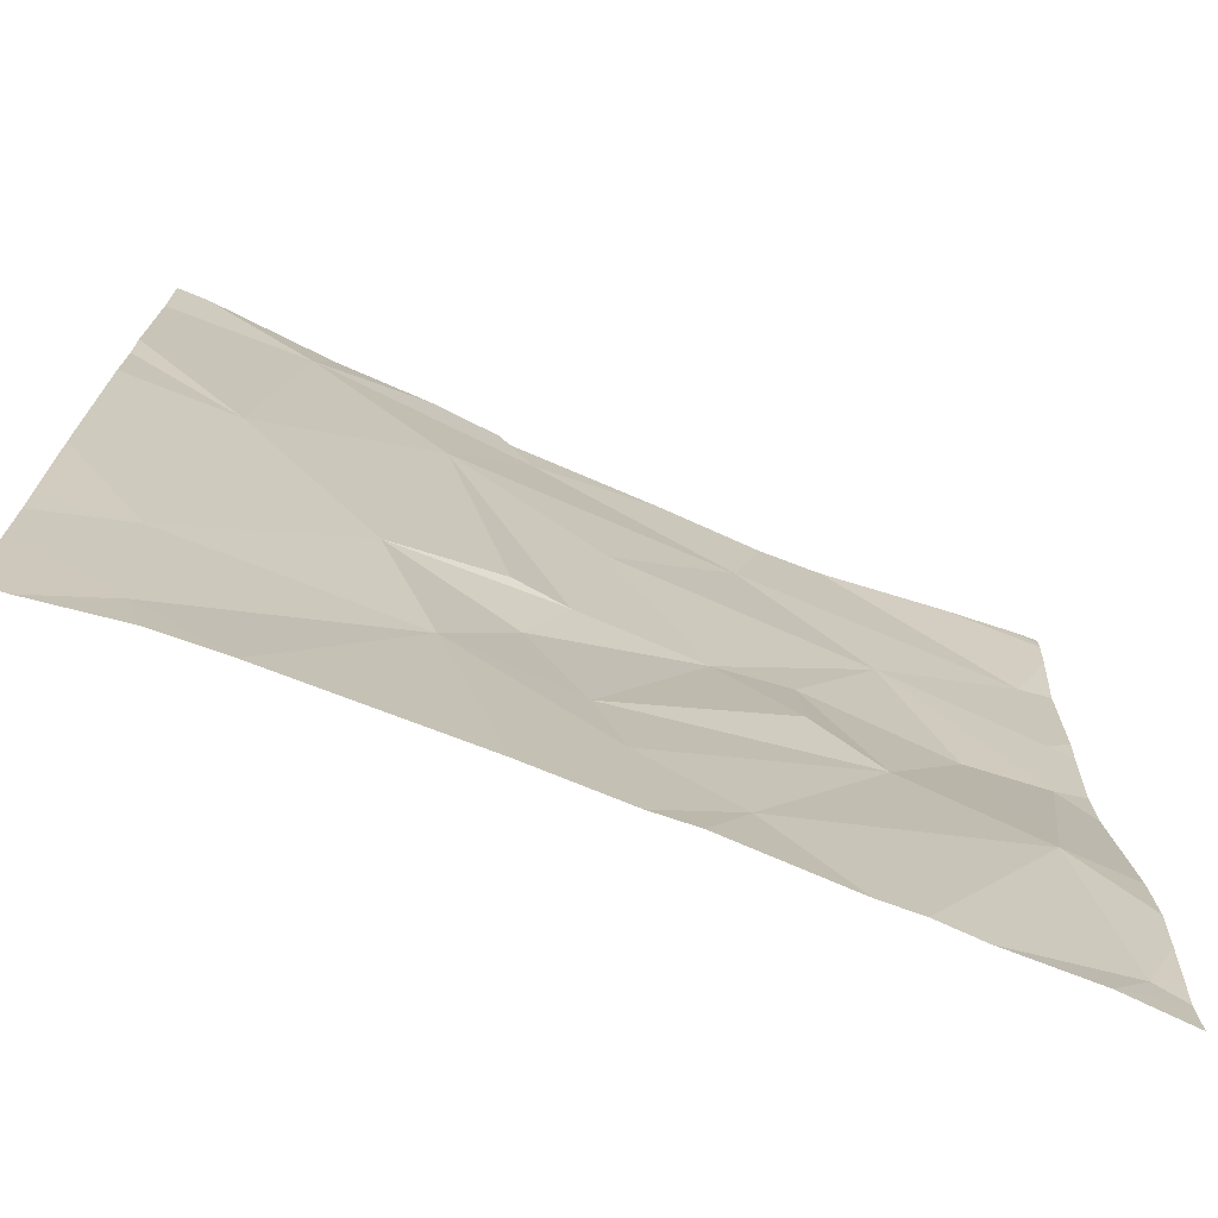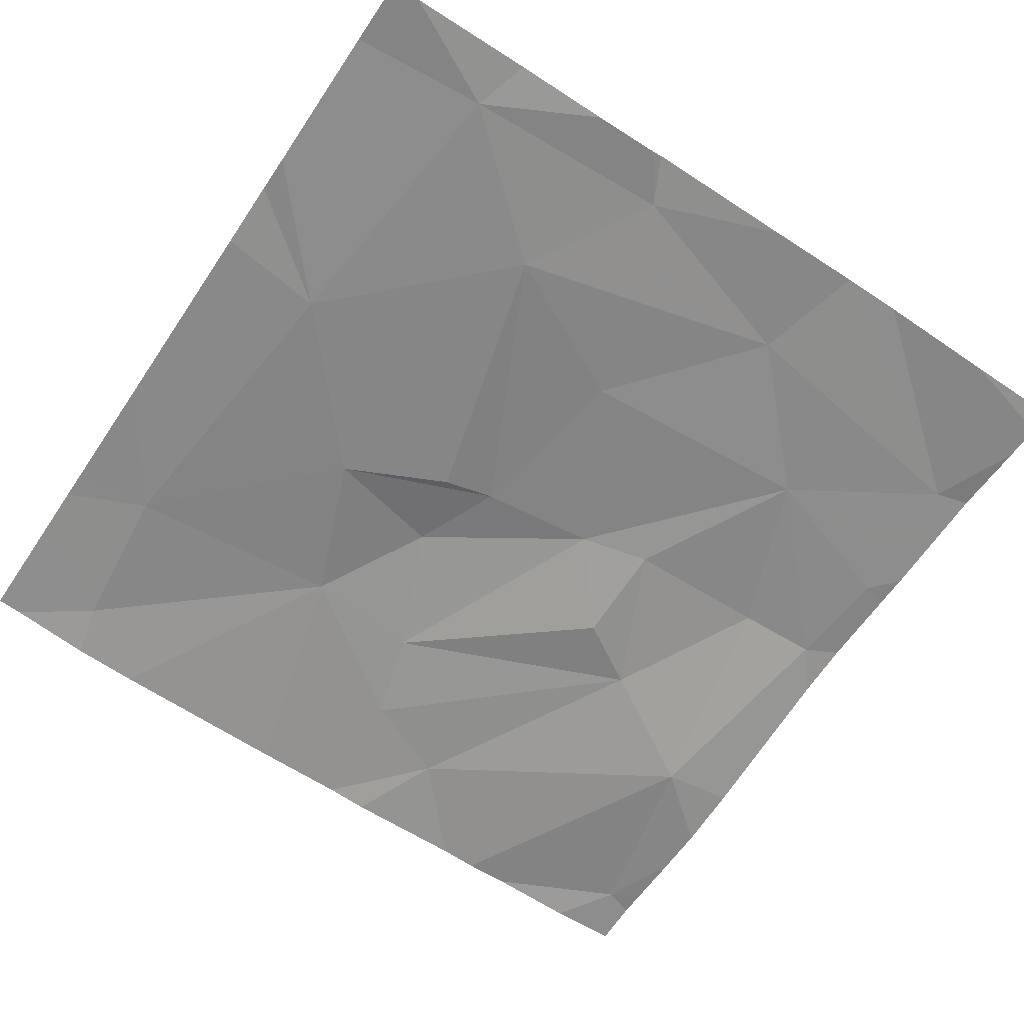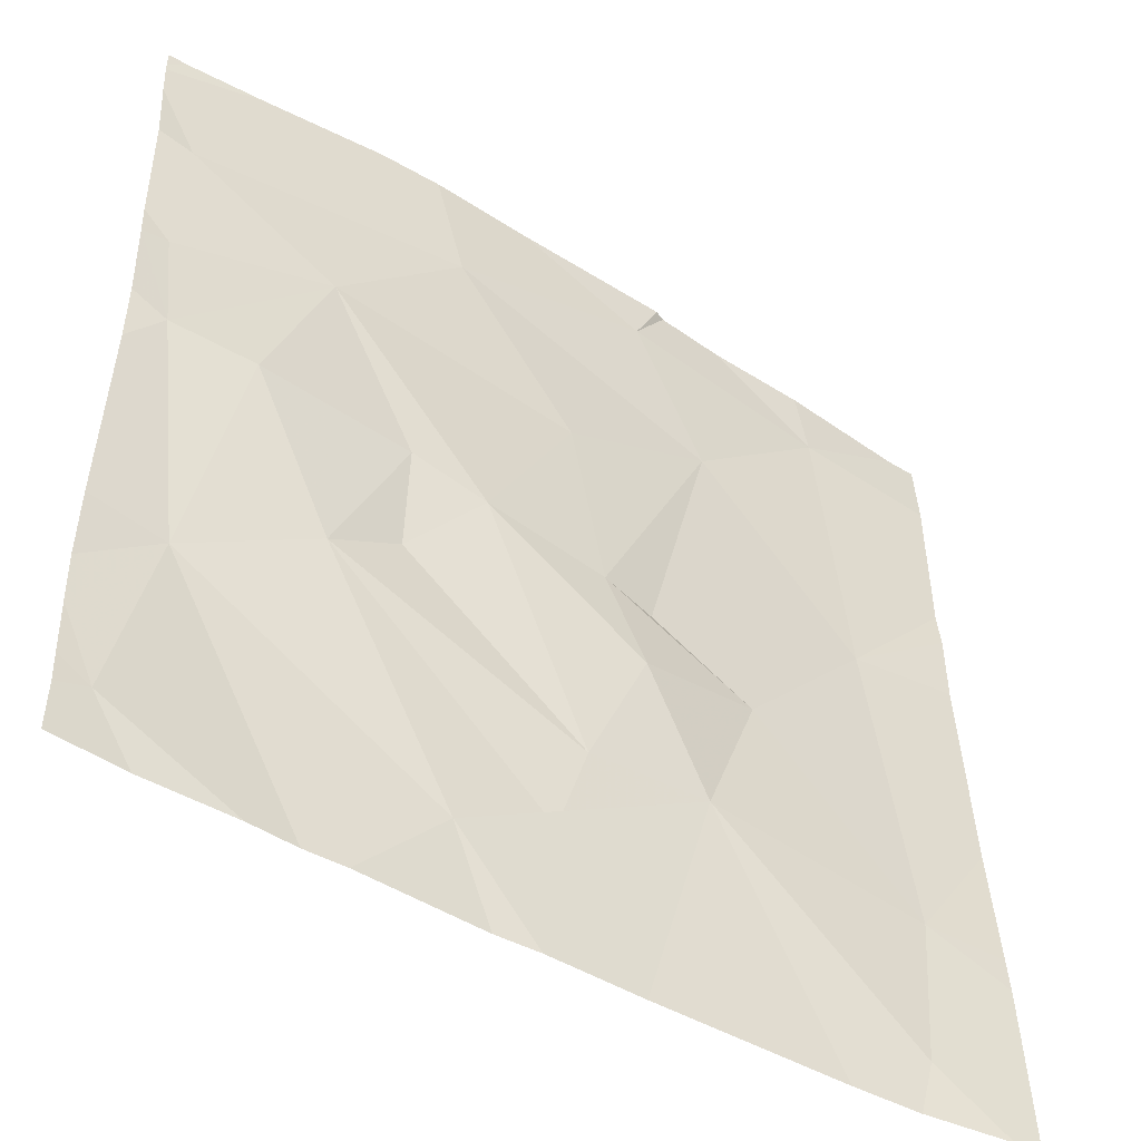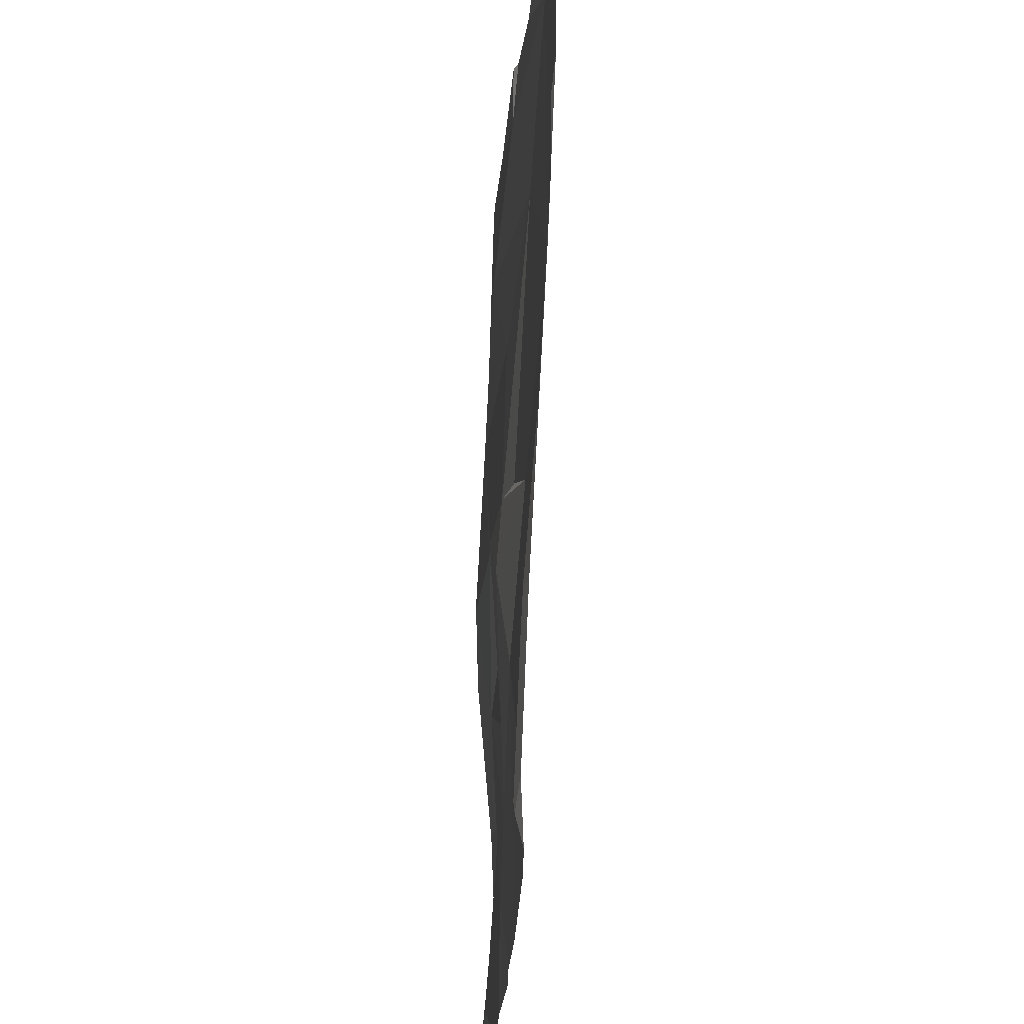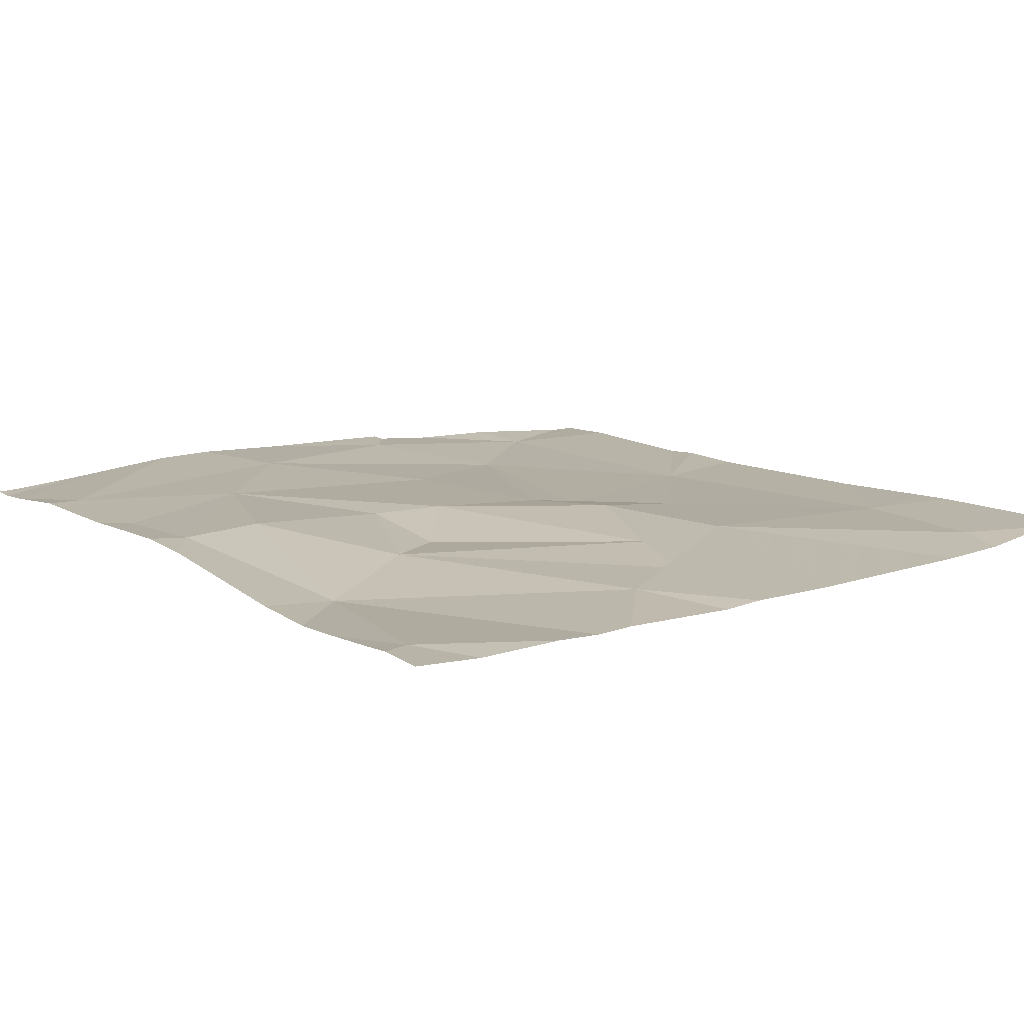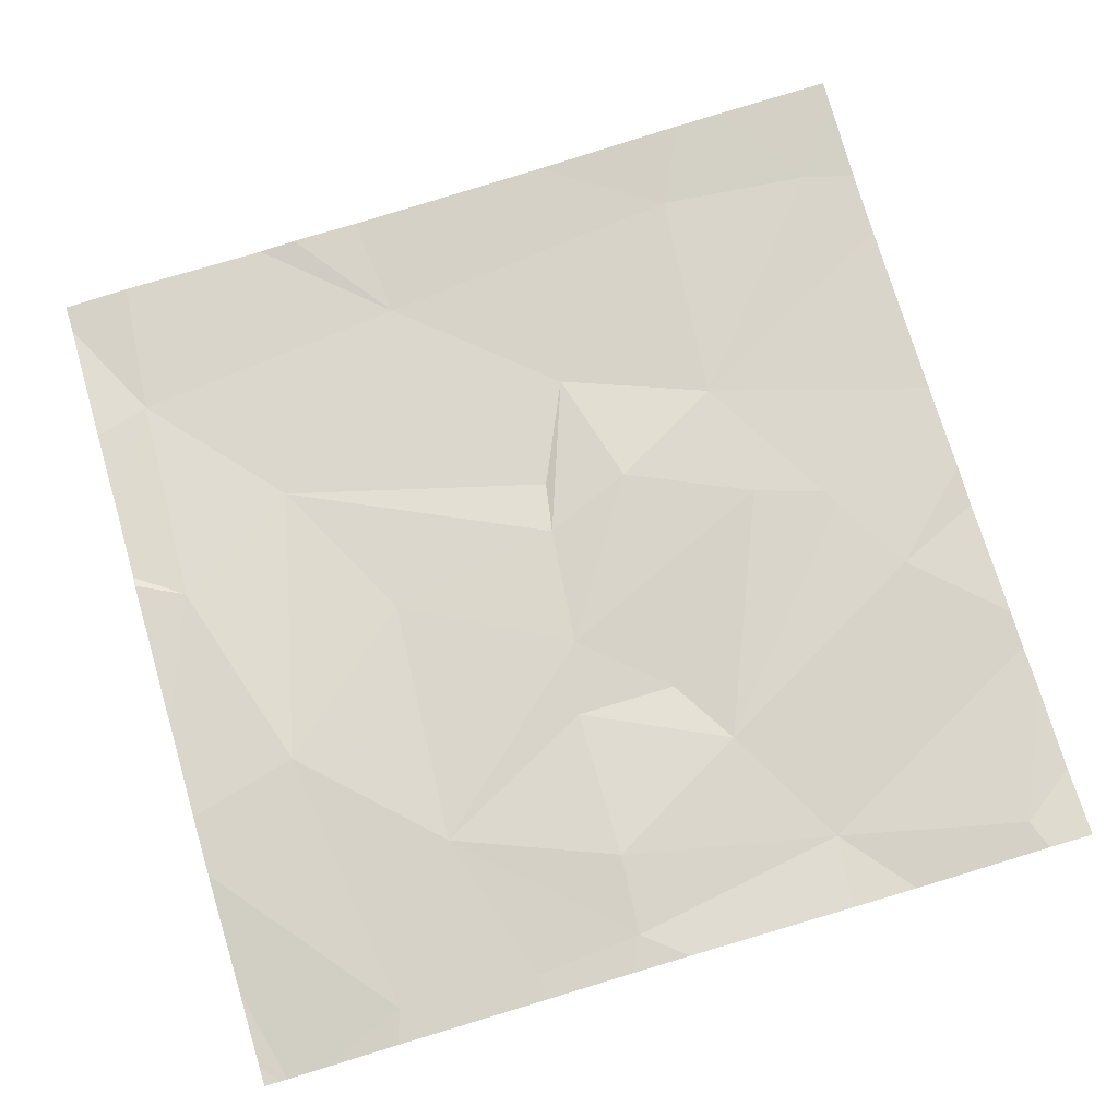
<metadata>
{"format":"obj","ext":"obj","renderer":"f3d","projection":"perspective","resolution":1024,"background":"white","views":[{"elev":-73.9,"azim":159.4,"up":"+Y"},{"elev":-65.6,"azim":146.2,"up":"+Z"},{"elev":-47.9,"azim":-32.6,"up":"+Y"},{"elev":-25.3,"azim":88.5,"up":"+Y"},{"elev":14.3,"azim":-37.2,"up":"+Z"},{"elev":75.8,"azim":-106.6,"up":"+Z"}]}
</metadata>
<code>
v -69.38 272.6 483.2
v -71.22 272 483.3
v -69.38 273.2 483.2
v -70.68 273.7 483.3
v -69.94 273.7 483.2
v -70.82 273.7 483.3
v -70.1 273.7 483.2
v -70.58 272 483.3
v -71.13 272.4 483.2
v -69.45 273.7 483.2
v -69.6 272 483.2
v -70.05 272.3 483.2
v -70.49 271.8 483.2
v -71.14 271.8 483.3
v -69.38 272.2 483.2
v -69.38 272.3 483.2
v -71.22 272.9 483.3
v -70.31 272.3 483.3
v -70.85 272.5 483.3
v -70.7 272.6 483.3
v -70.37 272.1 483.3
v -71.04 272.9 483.3
v -70.71 272.9 483.3
v -69.92 272.7 483.2
v -70.19 272.6 483.3
v -70.27 272.8 483.3
v -70.54 272.8 483.3
v -69.56 272.3 483.2
v -69.62 273 483.2
v -70.76 271.8 483.3
v -70.39 271.8 483.2
v -71.23 273.1 483.3
v -69.38 272.1 483.2
v -71.25 273.7 483.2
v -70.16 272.8 483.2
v -70.34 273.2 483.2
v -70.9 273.2 483.3
v -70 273.4 483.2
v -70.94 271.8 483.3
v -70.46 273.7 483.3
v -71.22 273.4 483.3
v -70.62 273.5 483.3
v -70.17 273.6 483.2
v -69.69 273.6 483.2
v -69.77 271.8 483.2
v -70.84 271.8 483.3
v -71.29 271.9 483.3
v -71.29 272 483.3
v -69.38 273.7 483.2
v -71.29 272.1 483.3
v -71.29 272.8 483.3
v -71.29 272.4 483.3
v -71.29 272.2 483.3
v -71.29 273.1 483.3
v -71.29 273.2 483.3
v -71.29 272.9 483.3
v -71.29 273.4 483.3
v -71.29 273.6 483.3
v -71.29 273.4 483.3
v -71.29 273.7 483.2
v -71.29 273.7 483.2
v -69.38 273 483.2
v -69.38 273.6 483.2
v -69.38 273.3 483.2
v -69.63 271.8 483.2
v -69.44 271.8 483.3
v -70.19 271.8 483.2
v -71.18 271.8 483.3
v -71.29 271.8 483.3
v -69.38 271.8 483.3
v -70.12 273.7 483.2
v -69.73 273.7 483.2
v -70.94 273.7 483.3
v -71.08 273.7 483.3
v -71.23 273.7 483.2
v -71.29 273.7 483.2
f 64 29 3
f 14 47 68
f 72 44 10
f 46 2 39
f 71 43 7
f 11 12 45
f 66 11 65
f 34 61 60
f 9 17 51
f 65 11 45
f 19 18 20
f 8 21 19
f 50 9 53
f 18 19 21
f 9 19 22
f 19 20 23
f 18 21 12
f 25 24 26
f 25 12 24
f 12 8 31
f 19 9 8
f 12 21 8
f 18 27 20
f 18 12 25
f 27 18 25
f 30 9 46
f 24 12 28
f 28 29 24
f 28 11 33
f 45 12 67
f 12 11 28
f 44 63 49
f 17 32 54
f 63 44 29
f 23 22 19
f 22 17 9
f 24 35 26
f 26 27 25
f 36 27 26
f 17 22 37
f 37 32 17
f 27 23 20
f 22 23 37
f 37 23 27
f 26 35 38
f 24 29 35
f 35 29 38
f 39 2 14
f 29 28 1
f 10 44 49
f 37 41 57
f 55 37 59
f 41 37 42
f 27 36 37
f 41 42 4
f 36 38 42
f 4 43 40
f 60 58 73
f 43 42 38
f 37 36 42
f 29 44 38
f 43 38 44
f 7 44 5
f 38 36 26
f 5 44 72
f 63 29 64
f 46 9 2
f 34 60 75
f 47 2 48
f 62 29 1
f 48 2 50
f 31 8 13
f 50 2 9
f 3 29 62
f 51 17 56
f 52 9 51
f 30 8 9
f 53 9 52
f 1 28 16
f 54 32 55
f 7 43 44
f 16 28 15
f 55 32 37
f 56 17 54
f 40 43 71
f 57 41 58
f 15 28 33
f 13 8 30
f 58 41 6
f 59 37 57
f 33 11 66
f 14 2 47
f 6 41 4
f 4 42 43
f 67 12 31
f 68 47 69
f 70 33 66
f 73 58 6
f 74 60 73
f 75 60 74
f 76 61 34

</code>
